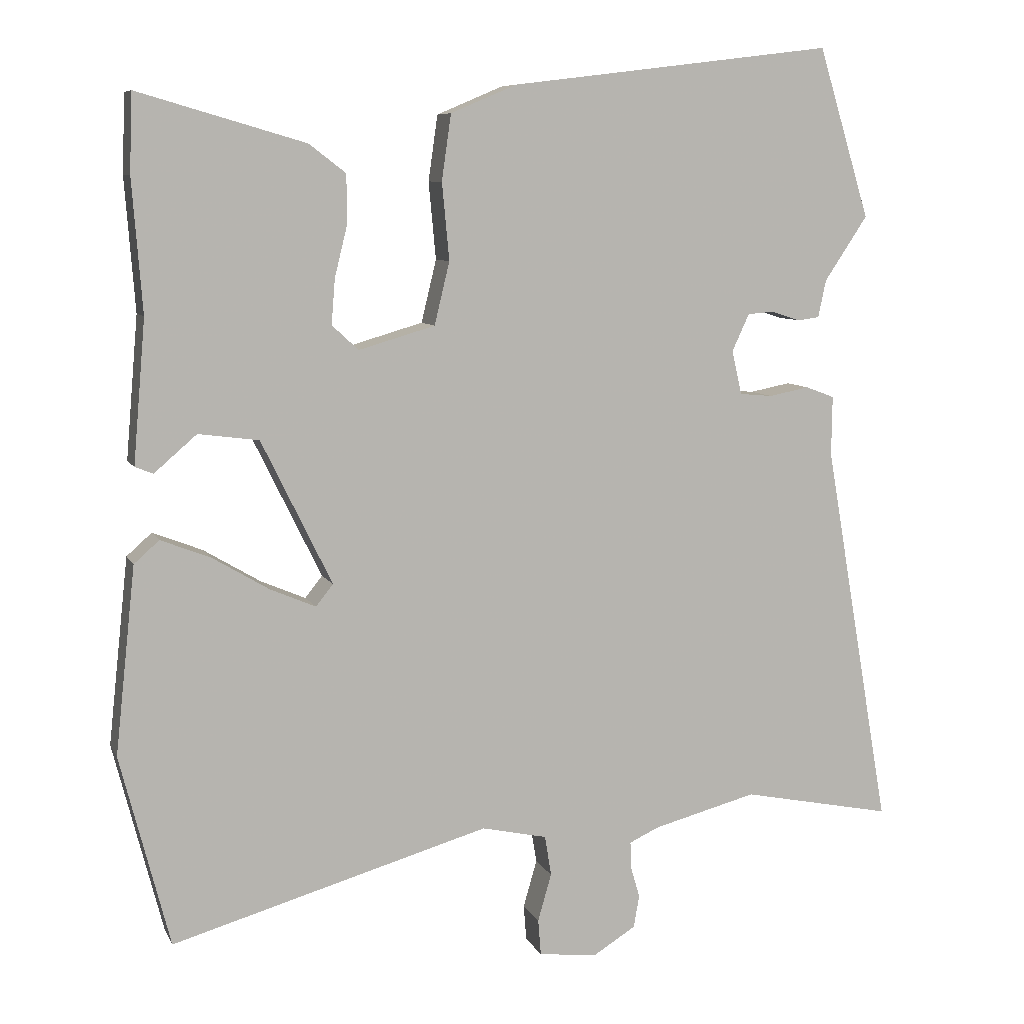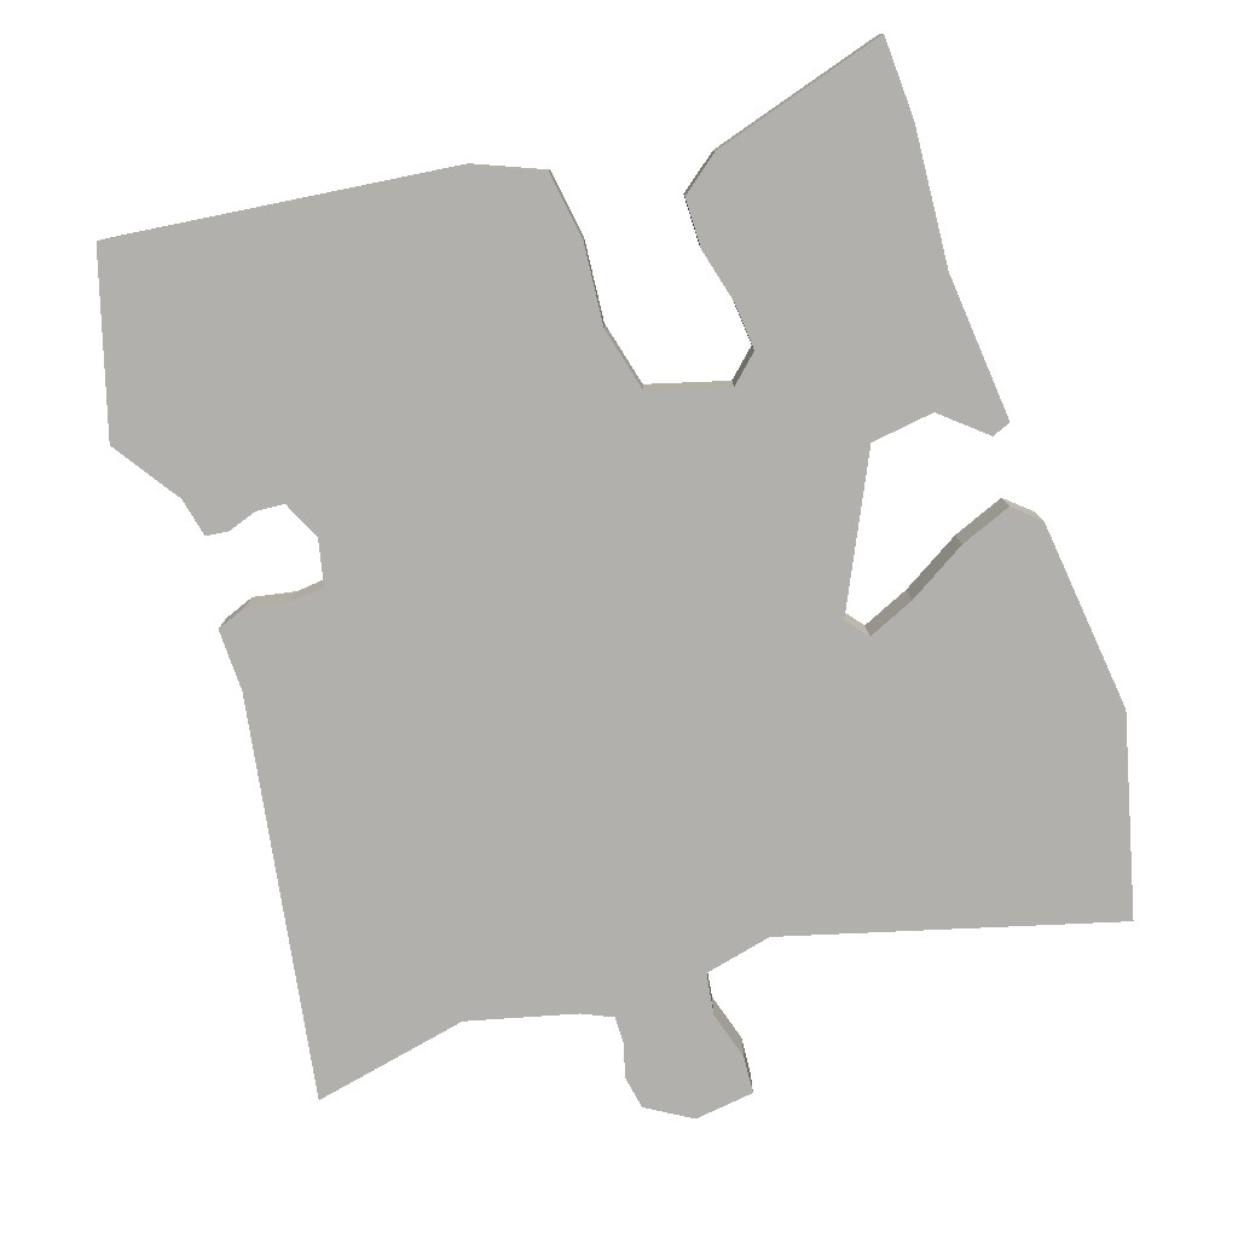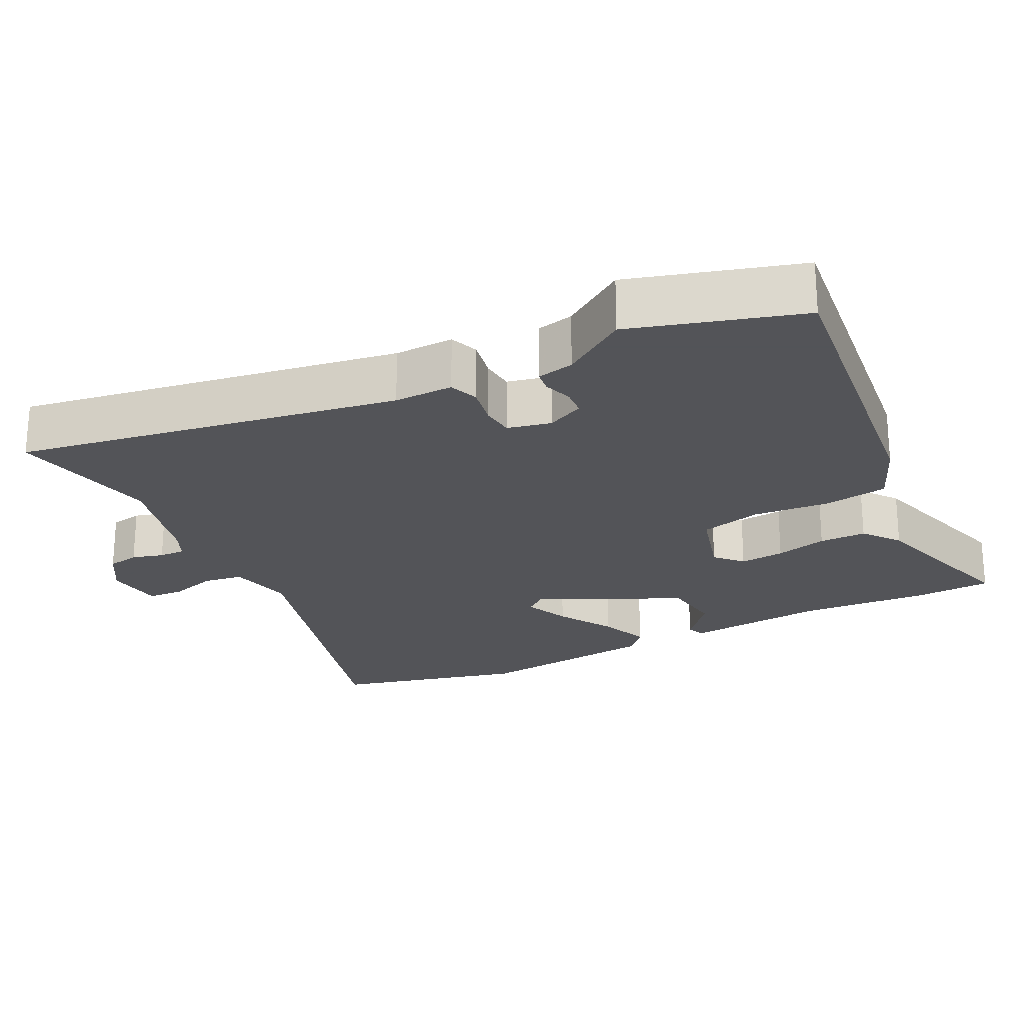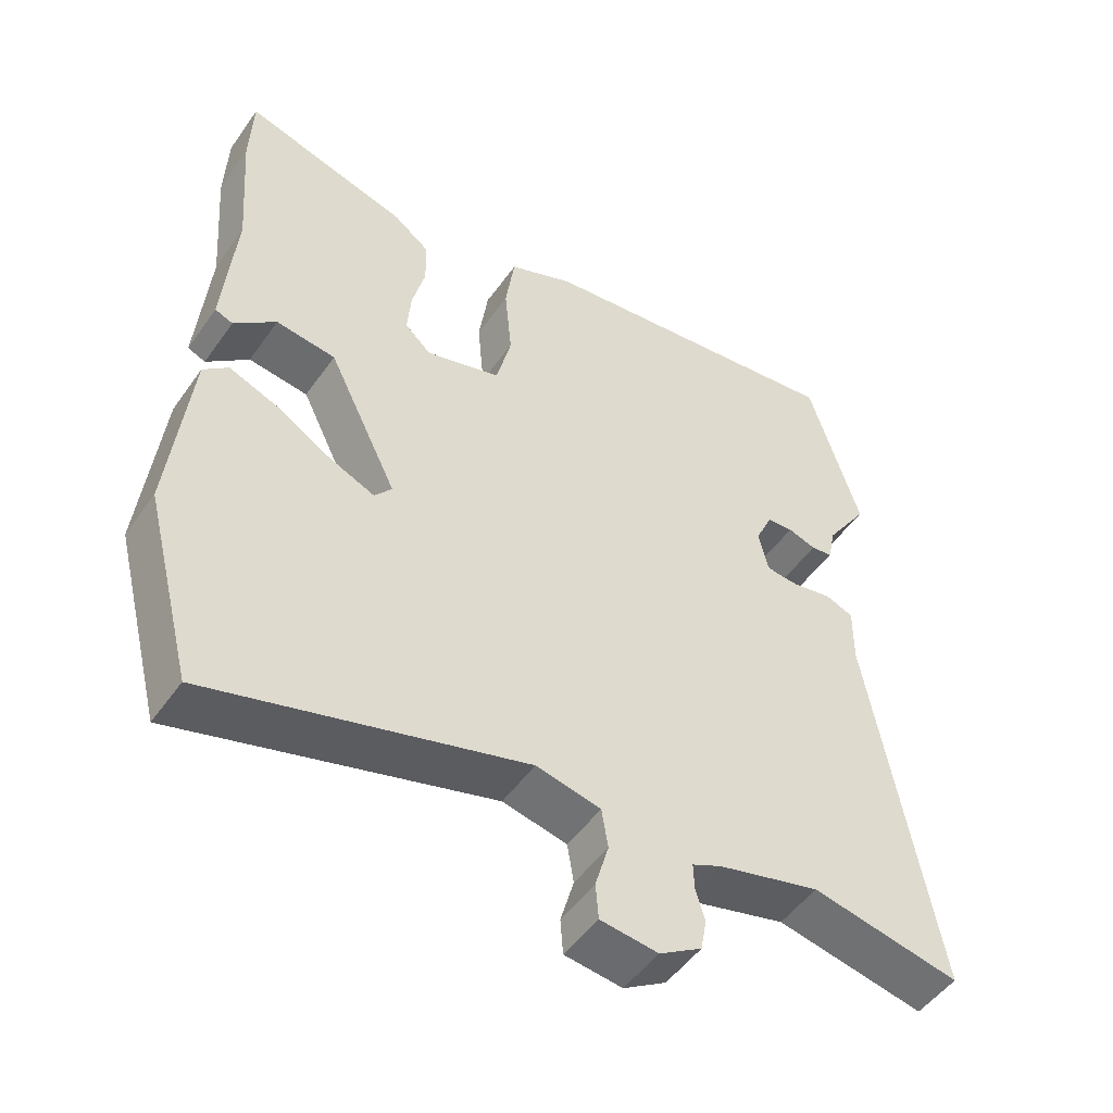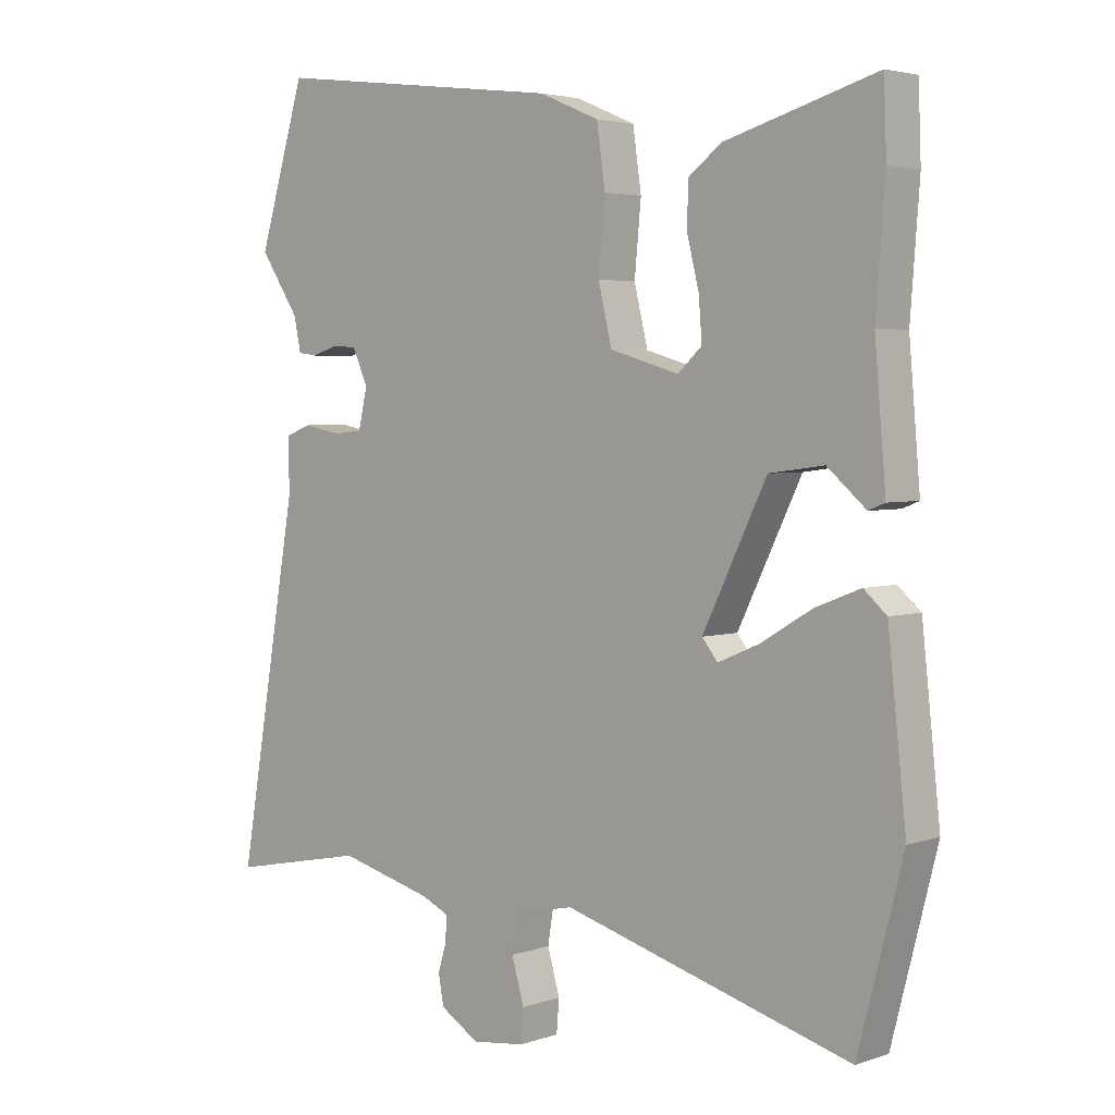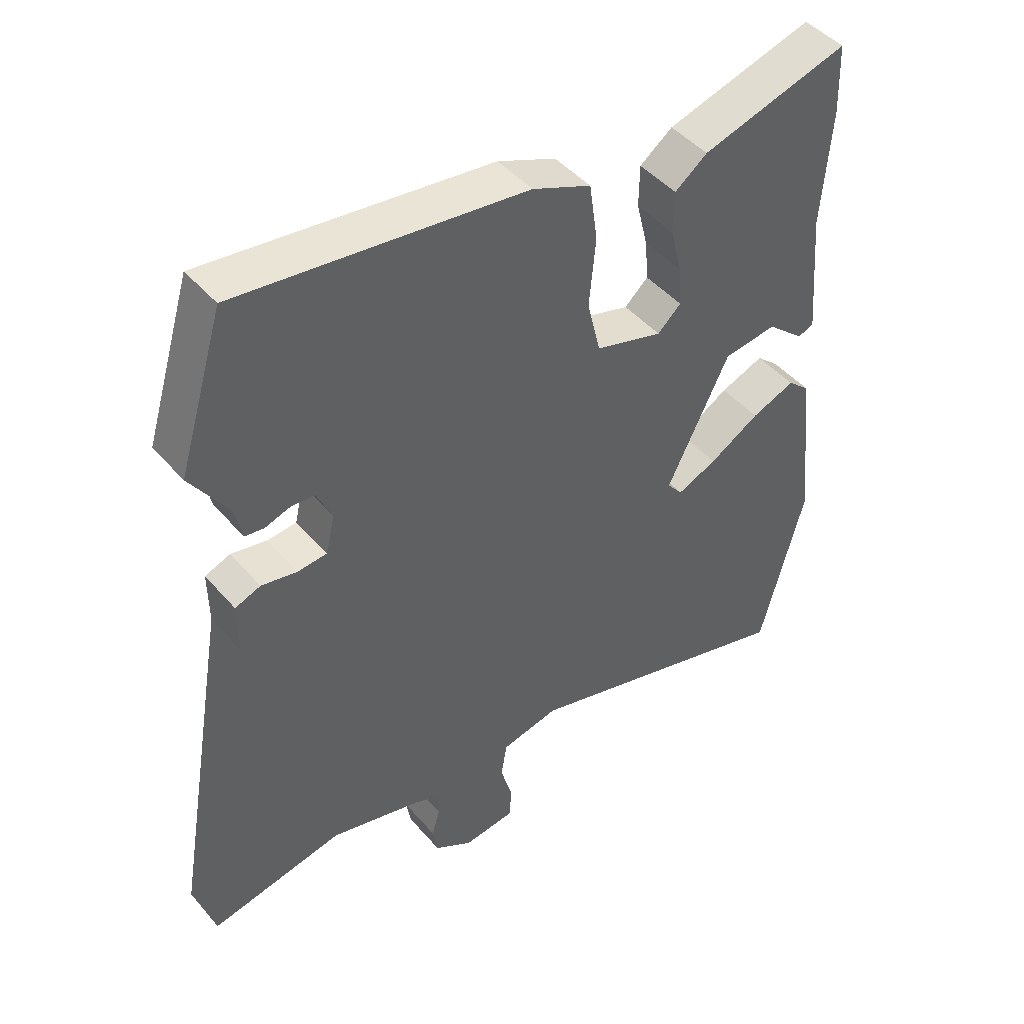
<metadata>
{"format":"obj","ext":"obj","renderer":"f3d","projection":"perspective","resolution":1024,"background":"white","views":[{"elev":8.0,"azim":163.1,"up":"+Z"},{"elev":-78.6,"azim":18.6,"up":"+Y"},{"elev":-23.4,"azim":-62.9,"up":"+Y"},{"elev":-50.2,"azim":146.1,"up":"+Z"},{"elev":3.6,"azim":41.6,"up":"+Z"},{"elev":45.8,"azim":-38.0,"up":"+Z"}]}
</metadata>
<code>
v 0.499 0.07 0.526
v 0.503 0.07 0.418
v 0.489 0.07 0.234
v 0.506 0.07 0.036
v 0.481 0.07 0.026
v 0.422 0.07 0.077
v 0.338 0.07 0.066
v 0.24 0.07 -0.134
v 0.264 0.07 -0.164
v 0.327 0.07 -0.137
v 0.406 0.07 -0.09
v 0.475 0.07 -0.063
v 0.51 0.07 -0.094
v 0.538 0.07 -0.354
v 0.469 0.07 -0.621
v 0.027 0.07 -0.494
v -0.064 0.07 -0.514
v -0.073 0.07 -0.57
v -0.054 0.07 -0.636
v -0.058 0.07 -0.686
v -0.139 0.07 -0.696
v -0.199 0.07 -0.659
v -0.207 0.07 -0.614
v -0.194 0.07 -0.57
v -0.193 0.07 -0.533
v -0.234 0.07 -0.514
v -0.379 0.07 -0.476
v -0.589 0.07 -0.518
v -0.496 0.07 0.019
v -0.497 0.07 0.102
v -0.457 0.07 0.117
v -0.401 0.07 0.106
v -0.355 0.07 0.11
v -0.341 0.07 0.171
v -0.365 0.07 0.223
v -0.402 0.07 0.226
v -0.442 0.07 0.213
v -0.472 0.07 0.217
v -0.483 0.07 0.269
v -0.543 0.07 0.359
v -0.471 0.07 0.595
v -0.021 0.07 0.539
v 0.071 0.07 0.5
v 0.084 0.07 0.409
v 0.074 0.07 0.302
v 0.095 0.07 0.215
v 0.201 0.07 0.184
v 0.238 0.07 0.218
v 0.233 0.07 0.281
v 0.215 0.07 0.354
v 0.216 0.07 0.42
v 0.267 0.07 0.459
v 0.499 0 0.526
v 0.503 0 0.418
v 0.489 0 0.234
v 0.506 0 0.036
v 0.481 0 0.026
v 0.422 0 0.077
v 0.338 0 0.066
v 0.24 0 -0.134
v 0.264 0 -0.164
v 0.327 0 -0.137
v 0.406 0 -0.09
v 0.475 0 -0.063
v 0.51 0 -0.094
v 0.538 0 -0.354
v 0.469 0 -0.621
v 0.027 0 -0.494
v -0.064 0 -0.514
v -0.073 0 -0.57
v -0.054 0 -0.636
v -0.058 0 -0.686
v -0.139 0 -0.696
v -0.199 0 -0.659
v -0.207 0 -0.614
v -0.194 0 -0.57
v -0.193 0 -0.533
v -0.234 0 -0.514
v -0.379 0 -0.476
v -0.589 0 -0.518
v -0.496 0 0.019
v -0.497 0 0.102
v -0.457 0 0.117
v -0.401 0 0.106
v -0.355 0 0.11
v -0.341 0 0.171
v -0.365 0 0.223
v -0.402 0 0.226
v -0.442 0 0.213
v -0.472 0 0.217
v -0.483 0 0.269
v -0.543 0 0.359
v -0.471 0 0.595
v -0.021 0 0.539
v 0.071 0 0.5
v 0.084 0 0.409
v 0.074 0 0.302
v 0.095 0 0.215
v 0.201 0 0.184
v 0.238 0 0.218
v 0.233 0 0.281
v 0.215 0 0.354
v 0.216 0 0.42
v 0.267 0 0.459
f 49 50 51 52
f 48 49 52 1
f 42 43 44 45
f 42 45 46
f 39 40 41 42
f 39 42 46
f 36 37 38 39
f 35 36 39 46
f 34 35 46 47
f 29 30 31 32
f 27 28 29 32
f 26 27 32 33
f 25 26 33 34
f 21 22 23 24
f 21 24 25
f 18 19 20 21
f 17 18 21 25
f 16 17 25 34
f 10 11 12 13
f 9 10 13 14
f 3 4 5 6
f 3 6 7
f 48 1 2 3
f 47 48 3 7
f 9 14 15 16
f 8 9 16 34
f 7 8 34 47
f 104 103 102 101
f 53 104 101 100
f 97 96 95 94
f 98 97 94
f 94 93 92 91
f 98 94 91
f 91 90 89 88
f 98 91 88 87
f 99 98 87 86
f 84 83 82 81
f 84 81 80 79
f 85 84 79 78
f 86 85 78 77
f 76 75 74 73
f 77 76 73
f 73 72 71 70
f 77 73 70 69
f 86 77 69 68
f 65 64 63 62
f 66 65 62 61
f 58 57 56 55
f 59 58 55
f 55 54 53 100
f 59 55 100 99
f 68 67 66 61
f 86 68 61 60
f 99 86 60 59
f 1 53 54 2
f 2 54 55 3
f 3 55 56 4
f 4 56 57 5
f 5 57 58 6
f 6 58 59 7
f 7 59 60 8
f 8 60 61 9
f 9 61 62 10
f 10 62 63 11
f 11 63 64 12
f 12 64 65 13
f 13 65 66 14
f 14 66 67 15
f 15 67 68 16
f 16 68 69 17
f 17 69 70 18
f 18 70 71 19
f 19 71 72 20
f 20 72 73 21
f 21 73 74 22
f 22 74 75 23
f 23 75 76 24
f 24 76 77 25
f 25 77 78 26
f 26 78 79 27
f 27 79 80 28
f 28 80 81 29
f 29 81 82 30
f 30 82 83 31
f 31 83 84 32
f 32 84 85 33
f 33 85 86 34
f 34 86 87 35
f 35 87 88 36
f 36 88 89 37
f 37 89 90 38
f 38 90 91 39
f 39 91 92 40
f 40 92 93 41
f 41 93 94 42
f 42 94 95 43
f 43 95 96 44
f 44 96 97 45
f 45 97 98 46
f 46 98 99 47
f 47 99 100 48
f 48 100 101 49
f 49 101 102 50
f 50 102 103 51
f 51 103 104 52
f 52 104 53 1

</code>
